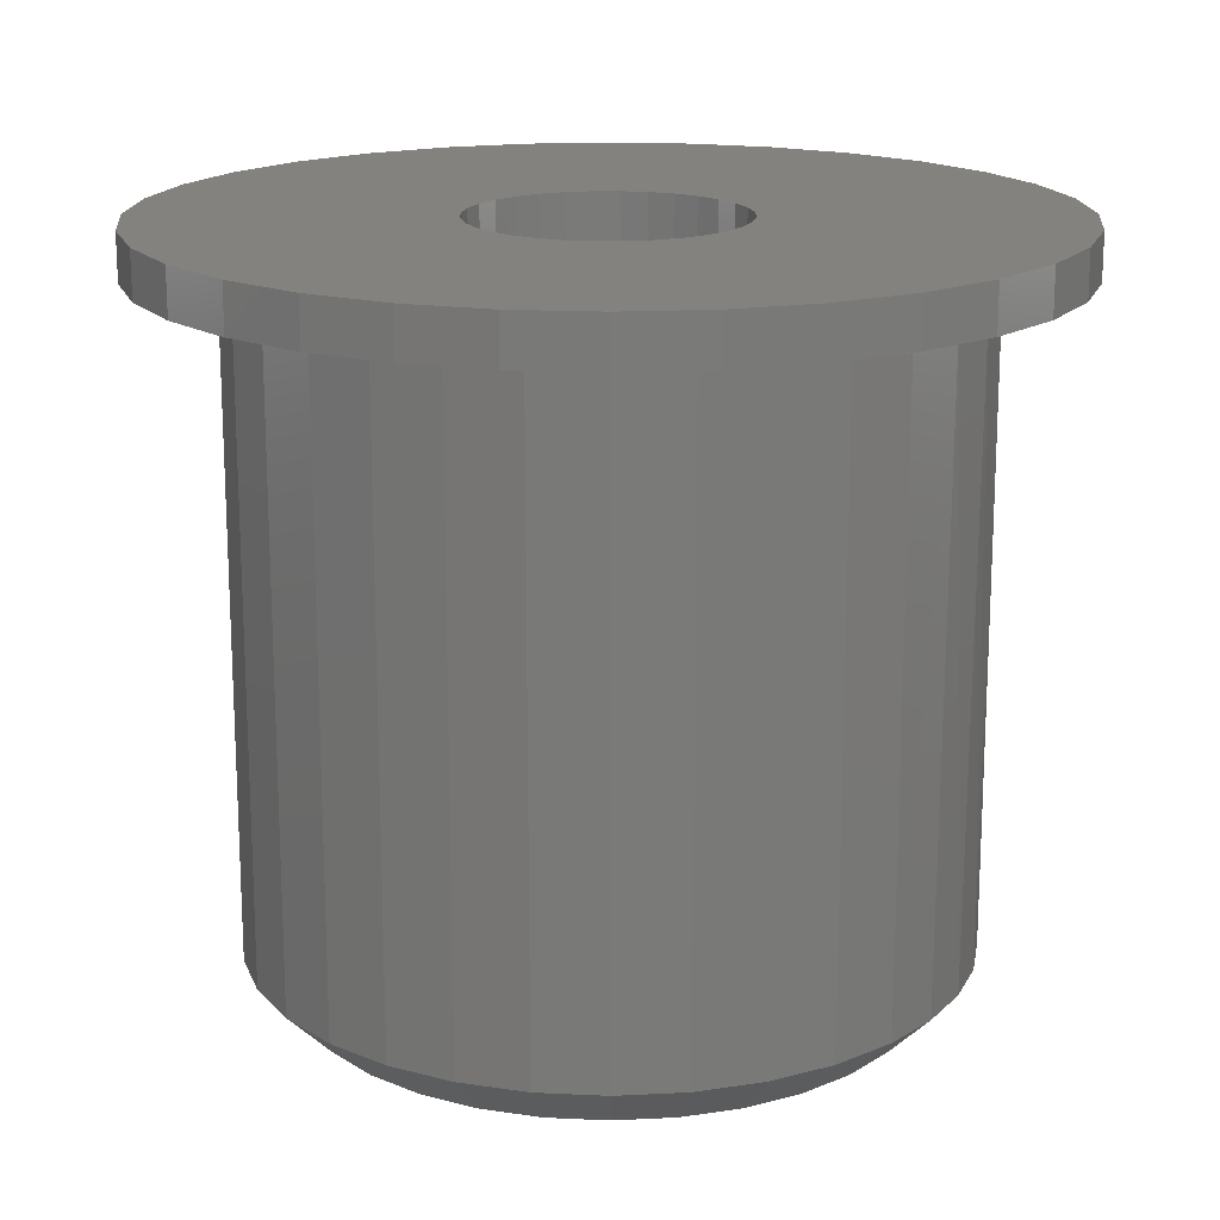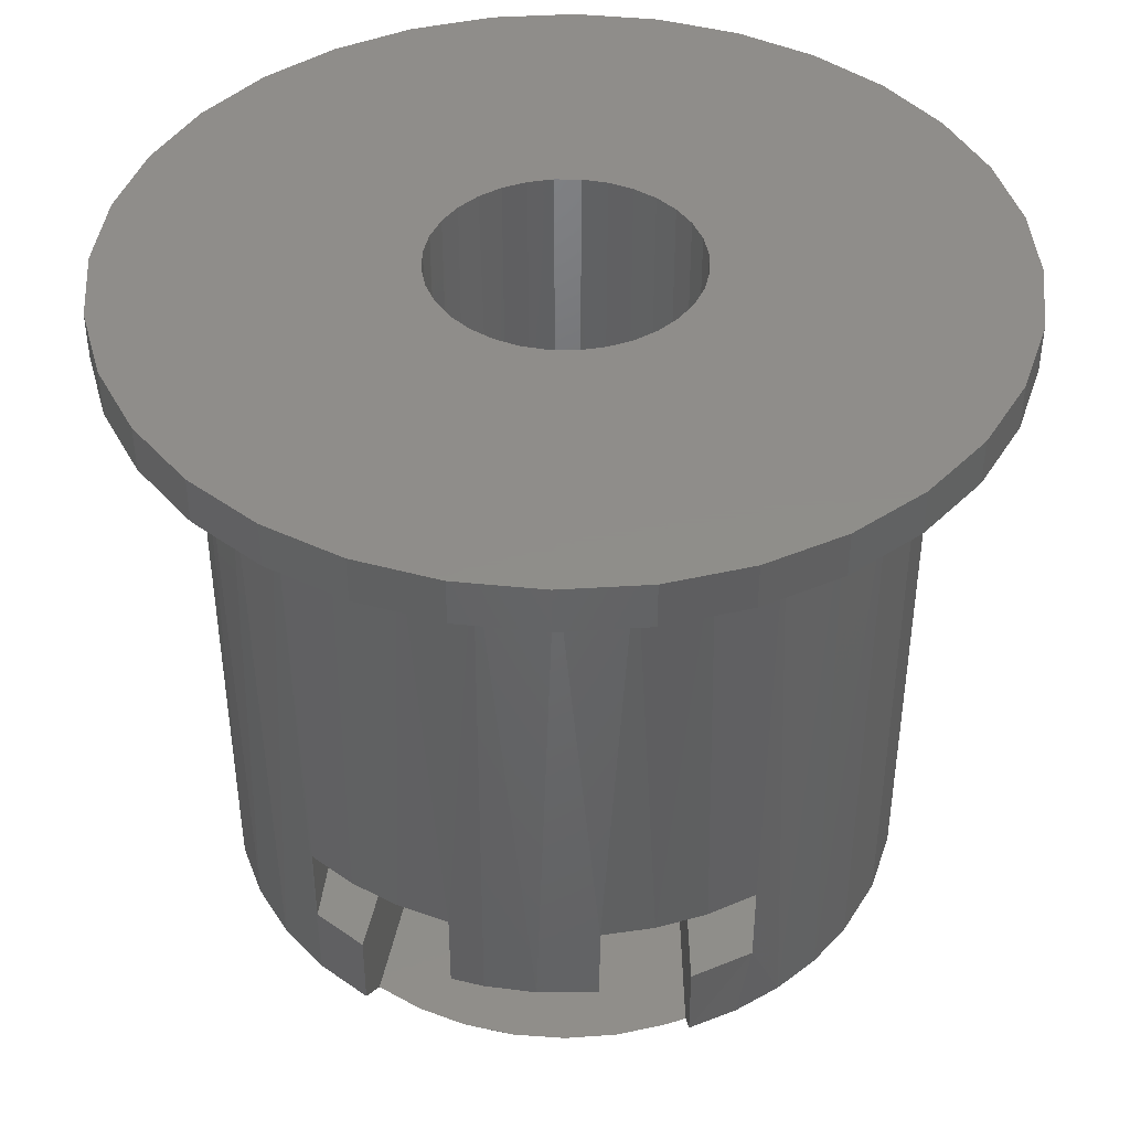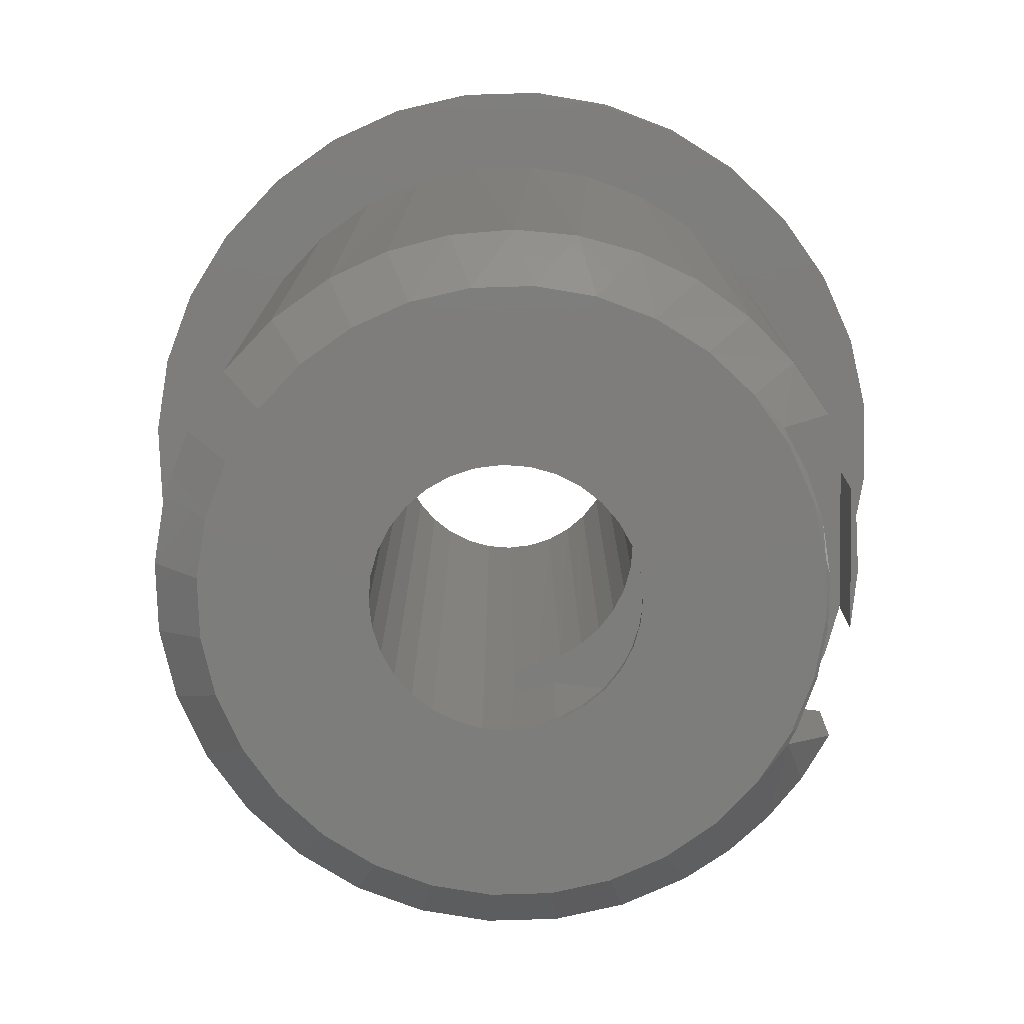
<metadata>
{"format":"stl","ext":"stl","renderer":"f3d","projection":"perspective","resolution":1024,"background":"white","views":[{"elev":17.2,"azim":106.2,"up":"+Z"},{"elev":42.3,"azim":-83.5,"up":"+Z"},{"elev":-76.9,"azim":-178.8,"up":"+Z"}]}
</metadata>
<code>
# stl→obj: 315 verts, 634 faces
v -0.2615 0.02817 -0.375
v -0.2653 0.01498 -0.3723
v -0.2591 0.05956 -0.3722
v -0.251 0.07864 -0.375
v -0.2462 0.1011 -0.3718
v -0.2308 0.1261 -0.375
v -0.262 -0.02339 -0.375
v -0.2552 -0.07462 -0.3721
v -0.264 -0.03001 -0.3723
v -0.2331 -0.1219 -0.375
v -0.2392 -0.1172 -0.3717
v -0.2524 -0.07404 -0.375
v -0.2268 0.1402 -0.3714
v -0.2674 0.1434 -0.3345
v -0.2383 0.1879 -0.3345
v -0.2018 0.1687 -0.375
v -0.2309 -0.1331 -0.3715
v -0.2048 -0.165 -0.375
v -0.2175 -0.2116 -0.3345
v -0.2466 -0.1768 -0.3345
v -0.2702 -0.1381 -0.3345
v 0.1455 0.2663 -0.3345
v 0.1261 0.2308 -0.375
v 0.09678 0.2876 -0.3345
v 0.07864 0.251 -0.375
v 0.04511 0.3001 -0.3345
v 0.02817 0.2615 -0.375
v -0.007953 0.3033 -0.3345
v -0.02339 0.262 -0.375
v -0.06077 0.2973 -0.3345
v -0.07404 0.2524 -0.375
v -0.1117 0.2821 -0.3345
v -0.1219 0.2331 -0.375
v -0.1592 0.2583 -0.3345
v -0.1835 -0.2417 -0.3345
v -0.1687 -0.2018 -0.375
v -0.1455 -0.2663 -0.3345
v -0.1261 -0.2308 -0.375
v -0.165 0.2048 -0.375
v -0.2019 0.2266 -0.3345
v -0.1072 0.02233 -0.375
v -0.1084 0.01483 -0.3685
v -0.1094 1.402e-17 -0.375
v -0.1094 1.402e-17 -0.3685
v -0.1055 0.02941 -0.3684
v -0.1007 0.04381 -0.375
v -0.08335 0.07267 -0.3678
v -0.0935 0.05816 -0.3681
v -0.09008 0.0636 -0.375
v -0.07585 0.08095 -0.375
v -0.07108 0.08545 -0.3675
v -0.0585 0.09518 -0.375
v -0.05646 0.09651 -0.3672
v -0.04027 0.1051 -0.3668
v -0.03871 0.1058 -0.375
v -0.02289 0.111 -0.3664
v -0.01723 0.1123 -0.375
v -0.004803 0.114 -0.3659
v 0.005099 0.1145 -0.375
v 0.01354 0.1142 -0.3655
v 0.02743 0.1123 -0.375
v 0.03168 0.1113 -0.365
v 0.04891 0.1058 -0.375
v 0.08016 0.08643 -0.3638
v 0.06544 0.09728 -0.3642
v 0.0687 0.09518 -0.375
v 0.08604 0.08095 -0.375
v -0.09113 0.062 -0.1906
v -0.09008 0.0636 0.2656
v -0.1007 0.04381 0.2656
v -0.07763 0.07912 -0.1906
v -0.07585 0.08095 0.2656
v -0.06112 0.09337 -0.1906
v -0.0585 0.09518 0.2656
v -0.04222 0.1042 -0.1906
v -0.03871 0.1058 0.2656
v -0.02159 0.1113 -0.1906
v -0.01723 0.1123 0.2656
v 0.01595 0.114 -0.256
v 0.005099 0.1145 0.2656
v -5.129e-19 0.1144 -0.2564
v 0.02743 0.1123 0.2656
v 0.07811 0.08817 -0.2545
v 0.09296 0.07338 -0.3635
v 0.08604 0.08095 0.2656
v 0.0687 0.09518 0.2656
v 0.06544 0.09728 -0.2548
v 0.1003 0.0636 -0.375
v 0.1003 0.0636 0.2656
v -4.163e-18 0.1144 -0.1906
v -0.1005 0.0442 -0.3683
v 0.04912 0.1057 -0.3646
v -0.1011 0.04263 -0.1906
v -0.1072 0.02233 0.2656
v -0.1073 0.02171 -0.1906
v -0.1094 1.402e-17 0.2656
v -0.1094 1.402e-17 -0.1906
v 0.03168 0.1113 -0.2556
v 0.04912 0.1057 -0.2552
v 0.04891 0.1058 0.2656
v 0.1109 0.04381 -0.375
v 0.1109 0.04381 0.2656
v 0.1174 0.02233 -0.375
v 0.1174 0.02233 0.2656
v 0.1196 0 -0.375
v 0.1196 0 0.2656
v -0.1084 -0.01483 -0.3685
v -0.1072 -0.02233 -0.375
v -0.03871 -0.1058 0.2656
v -0.01723 -0.1123 0.2656
v -0.02159 -0.1113 -0.1906
v -0.04222 -0.1042 -0.1906
v -0.0585 -0.09518 0.2656
v -0.06112 -0.09337 -0.1906
v -0.07585 -0.08095 0.2656
v -0.07763 -0.07912 -0.1906
v -0.09008 -0.0636 0.2656
v -0.09113 -0.062 -0.1906
v -0.1007 -0.04381 0.2656
v -0.05775 -0.09568 -0.3672
v -0.04168 -0.1045 -0.3668
v -0.03871 -0.1058 -0.375
v -0.08395 -0.07193 -0.3679
v -0.0722 -0.08443 -0.3676
v -0.07585 -0.08095 -0.375
v -0.09008 -0.0636 -0.375
v -0.09371 -0.05781 -0.3681
v -0.1006 -0.04401 -0.3683
v -0.1055 -0.02941 -0.3684
v -0.03463 -0.1074 -0.3666
v -0.03527 -0.1071 -0.2656
v -0.01792 -0.1121 -0.2656
v -0.01723 -0.1123 -0.375
v -4.163e-18 -0.1144 -0.1906
v 0.005099 -0.1145 0.2656
v 0.005099 -0.1145 -0.375
v 2.486e-34 -0.1144 -0.2656
v 0.08604 -0.08095 -0.375
v 0.1003 -0.0636 0.2656
v 0.1003 -0.0636 -0.375
v 0.1109 -0.04381 0.2656
v 0.1109 -0.04381 -0.375
v 0.1174 -0.02233 0.2656
v 0.1174 -0.02233 -0.375
v 0.08604 -0.08095 0.2656
v 0.0687 -0.09518 -0.375
v 0.0687 -0.09518 0.2656
v 0.04891 -0.1058 -0.375
v 0.04891 -0.1058 0.2656
v 0.02743 -0.1123 -0.375
v 0.02743 -0.1123 0.2656
v -0.1011 -0.04263 -0.1906
v -0.1073 -0.02171 -0.1906
v -0.1072 -0.02233 0.2656
v -0.0585 -0.09518 -0.375
v -0.1007 -0.04381 -0.375
v -0.2969 -0.06285 -0.1906
v -0.2912 -0.08543 0.2252
v -0.3023 -0.02699 0.2252
v -0.2839 -0.1072 -0.1906
v 0.09073 0.2896 0.2252
v 0.0325 0.3017 0.2252
v -0.02699 0.3023 0.2252
v -0.08543 0.2912 0.2252
v -0.1406 0.2689 0.2252
v -0.1904 0.2363 0.2252
v -0.2328 0.1946 0.2252
v -0.2663 0.1455 0.2252
v -0.2839 0.1072 -0.1906
v -0.2896 0.09073 0.2252
v -0.2969 0.06285 -0.2637
v -0.3015 0.0341 -0.2638
v -0.3017 0.0325 0.2252
v -0.3033 -0.0105 -0.2638
v -0.2689 -0.1406 0.2252
v -0.2643 -0.1491 -0.1906
v -0.1946 -0.2328 0.2252
v -0.2363 -0.1904 0.2252
v -0.2386 -0.1875 -0.1906
v -0.2386 -0.1875 -0.2656
v -0.2969 0.06285 -0.1906
v -0.2386 0.1875 -0.2656
v -0.2386 0.1875 -0.1906
v -0.2675 0.1433 -0.2656
v -0.2969 -0.06285 -0.2637
v 0.1455 0.2663 0.2252
v -0.2643 0.1491 -0.1906
v -0.1455 -0.2663 0.2252
v -0.2703 -0.1379 -0.2656
v -0.2969 1.195e-19 -0.2637
v 0 -0.1875 -0.2656
v 1.275e-33 0.1875 -0.2656
v -0.004605 0.1219 -0.2656
v 1.052e-33 0.1219 -0.2656
v -4.163e-18 0.1875 -0.1906
v 1.561e-17 0.1219 -0.2564
v -0.002145 0.1219 -0.3658
v 0.01635 0.1208 -0.3654
v 0.02164 0.1194 -0.2559
v 0.05155 0.1097 -0.3645
v 0.0673 0.09993 -0.3641
v 0.06144 0.1022 -0.2549
v 0.04238 0.1127 -0.2553
v 0.03441 0.1167 -0.3649
v 0.08123 0.08772 -0.3638
v -4.163e-18 -0.1875 -0.1906
v 0.2615 -0.02817 -0.375
v 0.2524 0.07404 -0.375
v 0.2308 -0.1261 -0.375
v 0.2018 -0.1687 -0.375
v 0.165 -0.2048 -0.375
v 0.1219 -0.2331 -0.375
v 0.07404 -0.2524 -0.375
v 0.02339 -0.262 -0.375
v -0.02817 -0.2615 -0.375
v -0.07864 -0.251 -0.375
v 0.1687 0.2018 -0.375
v 0.2048 0.165 -0.375
v 0.2331 0.1219 -0.375
v 0.251 -0.07864 -0.375
v 0.262 0.02339 -0.375
v -0.3755 0.04044 0.2656
v 0.3761 0.03358 0.2656
v -0.3624 -0.1063 0.2656
v -0.3347 -0.175 0.2656
v 0.3604 -0.1129 0.2656
v 0.3314 -0.181 0.2656
v 0.3347 0.175 0.2656
v 0.2941 0.2369 0.2656
v 0.2422 0.2897 0.2656
v 0.181 0.3314 0.2656
v 0.1129 0.3604 0.2656
v 0.04044 0.3755 0.2656
v -0.03358 0.3761 0.2656
v -0.1063 0.3624 0.2656
v -0.175 0.3347 0.2656
v -0.2369 0.2941 0.2656
v -0.2897 0.2422 0.2656
v -0.3314 0.181 0.2656
v -0.3604 0.1129 0.2656
v -0.2941 -0.2369 0.2656
v -0.2422 -0.2897 0.2656
v -0.181 -0.3314 0.2656
v -0.1129 -0.3604 0.2656
v -0.04044 -0.3755 0.2656
v 0.03358 -0.3761 0.2656
v 0.1063 -0.3624 0.2656
v 0.175 -0.3347 0.2656
v 0.2369 -0.2941 0.2656
v 0.2897 -0.2422 0.2656
v -0.3761 -0.03358 0.2656
v 0.3755 -0.04044 0.2656
v 0.3624 0.1063 0.2656
v 0.181 0.3314 0.2252
v 0.1129 0.3604 0.2252
v 0.2422 0.2897 0.2252
v -0.181 -0.3314 0.2252
v -0.2422 -0.2897 0.2252
v -0.0325 -0.3017 0.2252
v 0.02699 -0.3023 0.2252
v 0.1063 -0.3624 0.2252
v 0.03358 -0.3761 0.2252
v -0.04044 -0.3755 0.2252
v -0.09073 -0.2896 0.2252
v -0.3624 -0.1063 0.2252
v -0.2369 0.2941 0.2252
v -0.175 0.3347 0.2252
v -0.1063 0.3624 0.2252
v -0.03358 0.3761 0.2252
v 0.175 -0.3347 0.2252
v 0.2369 -0.2941 0.2252
v 0.08543 -0.2912 0.2252
v 0.1406 -0.2689 0.2252
v 0.04044 0.3755 0.2252
v -0.1129 -0.3604 0.2252
v -0.3347 -0.175 0.2252
v -0.2941 -0.2369 0.2252
v -0.3761 -0.03358 0.2252
v -0.3755 0.04044 0.2252
v -0.3604 0.1129 0.2252
v -0.3314 0.181 0.2252
v -0.2897 0.2422 0.2252
v 0.2897 -0.2422 0.2252
v 0.1904 -0.2363 0.2252
v 0.3314 -0.181 0.2252
v 0.2328 -0.1946 0.2252
v 0.3604 -0.1129 0.2252
v 0.2663 -0.1455 0.2252
v 0.2896 -0.09073 0.2252
v 0.3755 -0.04044 0.2252
v 0.3017 -0.0325 0.2252
v 0.3761 0.03358 0.2252
v 0.3023 0.02699 0.2252
v 0.3624 0.1063 0.2252
v 0.2912 0.08543 0.2252
v 0.3347 0.175 0.2252
v 0.2689 0.1406 0.2252
v 0.2363 0.1904 0.2252
v 0.2941 0.2369 0.2252
v 0.1946 0.2328 0.2252
v -0.09073 -0.2896 -0.3345
v -0.0325 -0.3017 -0.3345
v 0.02699 -0.3023 -0.3345
v 0.08543 -0.2912 -0.3345
v 0.1406 -0.2689 -0.3345
v 0.1904 -0.2363 -0.3345
v 0.2328 -0.1946 -0.3345
v 0.2663 -0.1455 -0.3345
v 0.2896 -0.09073 -0.3345
v 0.3017 -0.0325 -0.3345
v 0.3023 0.02699 -0.3345
v 0.2912 0.08543 -0.3345
v 0.2689 0.1406 -0.3345
v 0.2363 0.1904 -0.3345
v 0.1946 0.2328 -0.3345
f 1 2 3
f 1 3 4
f 3 5 4
f 4 5 6
f 7 8 9
f 9 2 7
f 7 2 1
f 10 11 8
f 8 7 12
f 10 8 12
f 13 14 15
f 13 15 16
f 13 16 6
f 13 6 5
f 17 11 10
f 17 10 18
f 17 18 19
f 17 19 20
f 17 20 21
f 22 23 24
f 24 23 25
f 24 25 26
f 26 25 27
f 26 27 28
f 28 27 29
f 28 29 30
f 30 29 31
f 30 31 32
f 32 31 33
f 32 33 34
f 19 18 35
f 35 18 36
f 35 36 37
f 37 36 38
f 16 15 39
f 39 15 40
f 39 40 33
f 33 40 34
f 41 42 43
f 42 44 43
f 41 45 42
f 45 41 46
f 47 48 49
f 50 47 49
f 50 51 47
f 51 50 52
f 52 53 51
f 54 53 52
f 55 54 52
f 56 54 55
f 57 56 55
f 58 56 57
f 59 58 57
f 59 60 58
f 60 59 61
f 61 62 60
f 62 61 63
f 64 65 66
f 67 64 66
f 68 69 70
f 69 68 71
f 71 72 69
f 72 71 73
f 73 74 72
f 74 73 75
f 75 76 74
f 76 75 77
f 77 78 76
f 79 80 81
f 82 80 79
f 83 84 85
f 83 85 86
f 83 86 87
f 84 64 67
f 84 67 88
f 84 88 89
f 84 89 85
f 90 81 80
f 90 80 78
f 90 78 77
f 45 46 91
f 91 46 49
f 91 49 48
f 62 63 92
f 92 63 66
f 92 66 65
f 68 70 93
f 93 70 94
f 93 94 95
f 95 94 96
f 95 96 97
f 79 98 82
f 82 98 99
f 82 99 100
f 100 99 87
f 100 87 86
f 101 89 88
f 89 101 102
f 102 101 103
f 102 103 104
f 104 103 105
f 104 105 106
f 107 108 44
f 108 43 44
f 109 110 111
f 112 109 111
f 113 109 112
f 114 113 112
f 115 113 114
f 116 115 114
f 117 115 116
f 118 117 116
f 119 117 118
f 120 121 122
f 123 124 125
f 126 123 125
f 126 127 123
f 128 127 126
f 107 129 108
f 130 131 132
f 130 132 133
f 130 133 122
f 130 122 121
f 134 111 110
f 134 110 135
f 134 135 136
f 134 136 137
f 138 139 140
f 140 139 141
f 140 141 142
f 142 141 143
f 142 143 144
f 144 143 106
f 144 106 105
f 139 138 145
f 145 138 146
f 145 146 147
f 147 146 148
f 147 148 149
f 149 148 150
f 149 150 151
f 151 150 136
f 151 136 135
f 118 152 119
f 119 152 153
f 119 153 154
f 154 153 97
f 154 97 96
f 132 137 133
f 133 137 136
f 122 155 120
f 120 155 125
f 120 125 124
f 126 156 128
f 128 156 108
f 128 108 129
f 157 158 159
f 157 160 158
f 161 26 162
f 162 26 28
f 162 28 163
f 163 28 30
f 163 30 164
f 164 30 32
f 164 32 165
f 32 34 165
f 166 165 34
f 34 40 166
f 167 166 40
f 40 15 167
f 168 169 170
f 171 172 173
f 173 172 174
f 175 158 160
f 160 176 175
f 177 178 19
f 179 180 19
f 179 19 178
f 179 178 175
f 179 175 176
f 181 171 173
f 181 173 170
f 181 170 169
f 182 183 167
f 182 167 15
f 182 15 14
f 182 14 184
f 185 157 174
f 174 157 159
f 174 159 173
f 186 22 161
f 161 22 24
f 161 24 26
f 167 183 168
f 168 183 187
f 168 187 169
f 37 188 35
f 35 188 177
f 35 177 19
f 189 21 180
f 180 21 20
f 180 20 19
f 157 185 181
f 181 185 190
f 181 190 171
f 189 180 191
f 189 191 137
f 189 137 132
f 189 132 131
f 182 184 192
f 192 184 193
f 192 193 194
f 195 192 194
f 195 194 196
f 195 196 81
f 195 81 90
f 197 193 13
f 13 193 184
f 13 184 14
f 198 194 197
f 194 193 197
f 198 199 194
f 199 196 194
f 200 201 202
f 203 200 202
f 204 200 203
f 199 204 203
f 199 198 204
f 84 83 205
f 205 83 202
f 205 202 201
f 21 189 17
f 17 189 131
f 17 131 130
f 205 64 84
f 65 64 205
f 201 65 205
f 92 65 201
f 200 92 201
f 200 62 92
f 62 200 204
f 60 62 204
f 58 60 204
f 128 9 127
f 128 129 9
f 91 3 45
f 91 48 3
f 58 198 197
f 58 204 198
f 13 5 56
f 13 56 58
f 13 58 197
f 11 17 130
f 11 130 121
f 11 121 120
f 11 120 124
f 11 124 8
f 5 3 48
f 5 48 47
f 5 47 51
f 5 51 53
f 5 53 54
f 5 54 56
f 124 123 8
f 8 123 127
f 8 127 9
f 129 107 9
f 9 107 44
f 9 44 2
f 44 42 2
f 2 42 45
f 2 45 3
f 81 199 79
f 81 196 199
f 83 87 202
f 87 99 202
f 203 202 99
f 203 99 98
f 203 98 79
f 203 79 199
f 185 174 190
f 190 174 172
f 171 190 172
f 192 195 182
f 182 195 183
f 176 160 111
f 111 160 112
f 157 118 116
f 71 169 73
f 169 75 73
f 77 75 169
f 169 187 77
f 181 169 71
f 181 71 68
f 181 68 93
f 181 93 95
f 181 95 97
f 181 97 153
f 181 153 152
f 181 152 118
f 181 118 157
f 206 179 134
f 134 179 176
f 134 176 111
f 157 116 160
f 160 116 114
f 160 114 112
f 183 195 187
f 187 195 90
f 187 90 77
f 206 191 179
f 179 191 180
f 191 206 137
f 137 206 134
f 126 7 156
f 156 7 108
f 46 4 49
f 49 4 50
f 207 140 142
f 142 144 207
f 88 67 208
f 136 150 209
f 136 209 210
f 136 210 211
f 136 211 212
f 136 212 213
f 136 213 214
f 136 214 215
f 136 215 216
f 136 216 38
f 136 38 36
f 136 36 18
f 136 18 10
f 10 12 155
f 10 155 122
f 10 122 133
f 10 133 136
f 1 4 46
f 1 46 41
f 1 41 43
f 1 43 108
f 1 108 7
f 6 16 59
f 6 59 57
f 6 57 55
f 6 55 52
f 6 52 50
f 6 50 4
f 59 16 39
f 59 39 33
f 59 33 31
f 59 31 29
f 59 29 27
f 59 27 25
f 59 25 23
f 59 23 217
f 59 217 218
f 59 218 219
f 209 150 148
f 209 148 146
f 209 146 220
f 219 208 67
f 219 67 66
f 219 66 63
f 219 63 61
f 219 61 59
f 7 126 12
f 12 126 125
f 12 125 155
f 140 207 138
f 138 207 220
f 138 220 146
f 207 144 221
f 221 144 105
f 221 105 103
f 221 103 208
f 208 103 101
f 208 101 88
f 94 222 96
f 222 154 96
f 143 223 106
f 223 104 106
f 110 224 225
f 109 224 110
f 224 109 113
f 70 222 94
f 226 151 227
f 149 151 226
f 147 149 226
f 223 102 104
f 80 82 228
f 80 228 229
f 80 229 230
f 80 230 231
f 80 231 232
f 80 232 233
f 80 233 234
f 80 234 235
f 80 235 236
f 80 236 237
f 80 237 238
f 80 238 239
f 80 239 240
f 80 240 78
f 135 110 225
f 135 225 241
f 135 241 242
f 135 242 243
f 135 243 244
f 135 244 245
f 135 245 246
f 135 246 247
f 135 247 248
f 135 248 249
f 135 249 250
f 135 250 227
f 135 227 151
f 251 224 113
f 251 113 115
f 251 115 117
f 251 117 119
f 251 119 154
f 251 154 222
f 240 222 70
f 240 70 69
f 240 69 72
f 240 72 74
f 240 74 76
f 240 76 78
f 252 223 143
f 252 143 141
f 252 141 139
f 252 139 145
f 252 145 147
f 252 147 226
f 253 228 82
f 253 82 100
f 253 100 86
f 253 86 85
f 253 85 89
f 253 89 102
f 253 102 223
f 254 162 255
f 254 256 162
f 257 258 259
f 260 261 262
f 262 263 260
f 259 258 264
f 175 265 158
f 163 164 266
f 266 267 163
f 163 267 268
f 163 268 269
f 260 270 261
f 271 270 260
f 260 272 271
f 271 272 273
f 256 161 162
f 163 269 162
f 162 269 274
f 162 274 255
f 260 263 259
f 259 263 275
f 259 275 257
f 265 175 276
f 276 175 178
f 276 178 277
f 277 178 177
f 277 177 258
f 258 177 188
f 258 188 264
f 158 265 159
f 159 265 278
f 159 278 173
f 173 278 279
f 173 279 170
f 170 279 280
f 170 280 168
f 168 280 281
f 168 281 167
f 167 281 166
f 166 281 282
f 166 282 165
f 165 282 266
f 165 266 164
f 271 273 283
f 283 273 284
f 283 284 285
f 285 284 286
f 285 286 287
f 287 286 288
f 287 288 289
f 287 289 290
f 290 289 291
f 290 291 292
f 292 291 293
f 292 293 294
f 294 293 295
f 294 295 296
f 296 295 297
f 296 297 298
f 296 298 299
f 299 298 300
f 299 300 256
f 256 300 186
f 256 186 161
f 231 254 232
f 232 254 255
f 232 255 233
f 233 255 274
f 233 274 234
f 234 274 269
f 234 269 235
f 235 269 268
f 235 268 236
f 236 268 267
f 236 267 237
f 237 267 266
f 237 266 238
f 238 266 282
f 238 282 239
f 239 282 281
f 239 281 240
f 240 281 280
f 240 280 222
f 222 280 279
f 222 279 251
f 251 279 278
f 251 278 224
f 224 278 265
f 224 265 225
f 225 265 276
f 225 276 241
f 241 276 277
f 241 277 242
f 242 277 258
f 242 258 243
f 243 258 257
f 243 257 244
f 244 257 275
f 244 275 245
f 245 275 263
f 245 263 246
f 246 263 262
f 246 262 247
f 247 262 261
f 247 261 248
f 248 261 270
f 248 270 249
f 249 270 271
f 249 271 250
f 250 271 283
f 250 283 227
f 227 283 285
f 227 285 226
f 226 285 287
f 226 287 252
f 252 287 290
f 252 290 223
f 223 290 292
f 223 292 253
f 253 292 294
f 253 294 228
f 228 294 296
f 228 296 229
f 229 296 299
f 229 299 230
f 230 299 256
f 230 256 231
f 231 256 254
f 188 37 264
f 264 37 301
f 264 301 259
f 259 301 302
f 259 302 260
f 260 302 303
f 260 303 272
f 272 303 304
f 272 304 273
f 273 304 305
f 273 305 284
f 284 305 306
f 284 306 286
f 286 306 307
f 286 307 288
f 288 307 308
f 288 308 289
f 289 308 309
f 289 309 291
f 291 309 310
f 291 310 293
f 293 310 311
f 293 311 295
f 295 311 312
f 295 312 297
f 297 312 313
f 297 313 298
f 298 313 314
f 298 314 300
f 300 314 315
f 300 315 186
f 186 315 22
f 308 210 209
f 209 309 308
f 311 221 312
f 312 221 208
f 312 208 313
f 313 208 219
f 313 219 314
f 314 219 218
f 314 218 315
f 315 218 217
f 315 217 22
f 22 217 23
f 212 305 213
f 213 305 304
f 213 304 214
f 214 304 303
f 214 303 215
f 215 303 302
f 215 302 216
f 216 302 301
f 216 301 38
f 38 301 37
f 305 212 306
f 306 212 211
f 306 211 307
f 307 211 210
f 307 210 308
f 221 311 207
f 207 311 310
f 207 310 220
f 220 310 309
f 220 309 209

</code>
